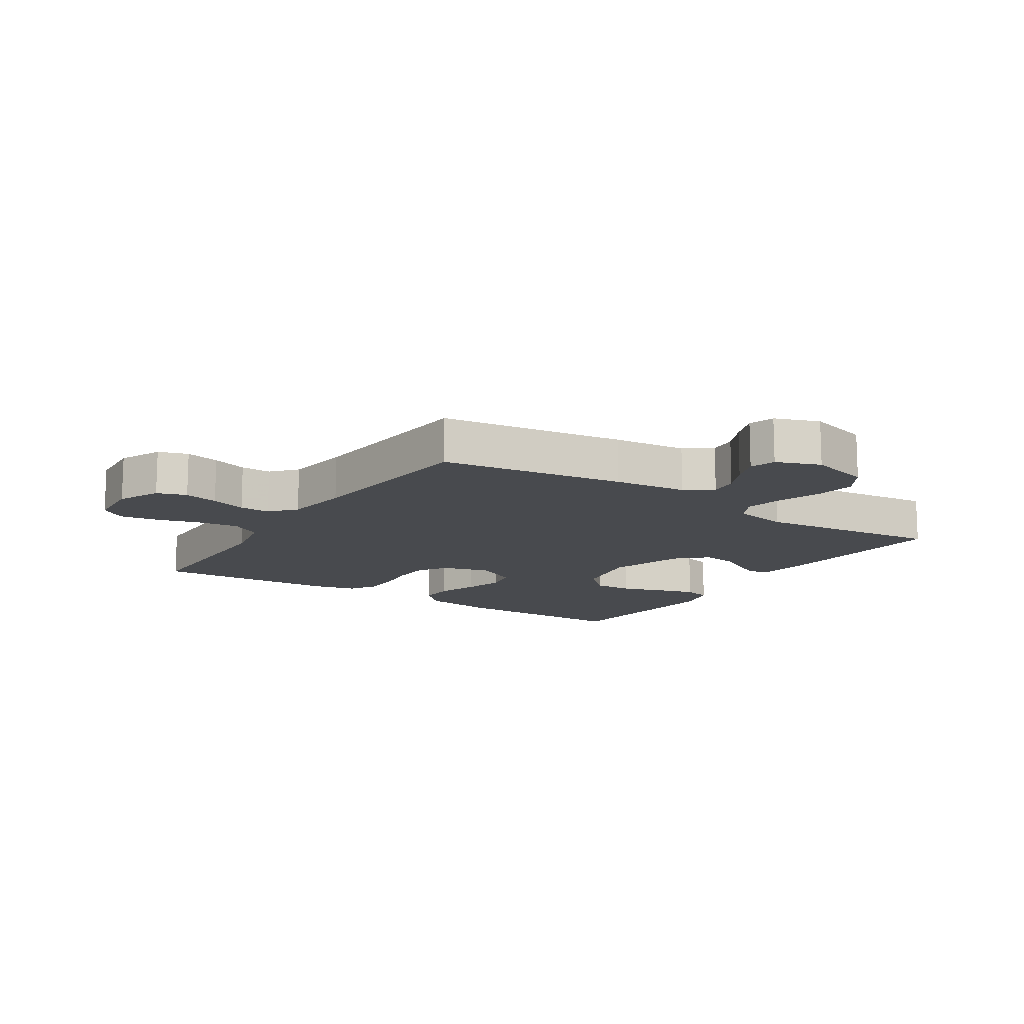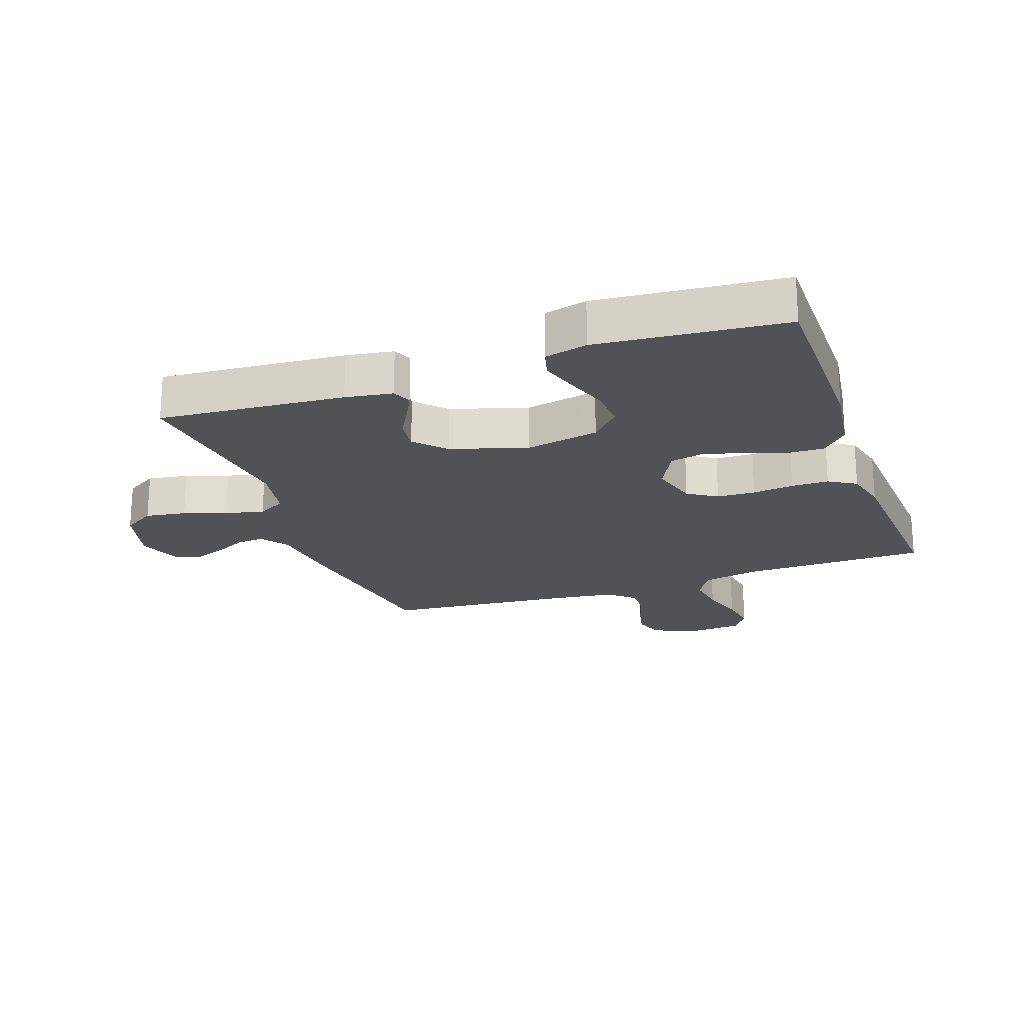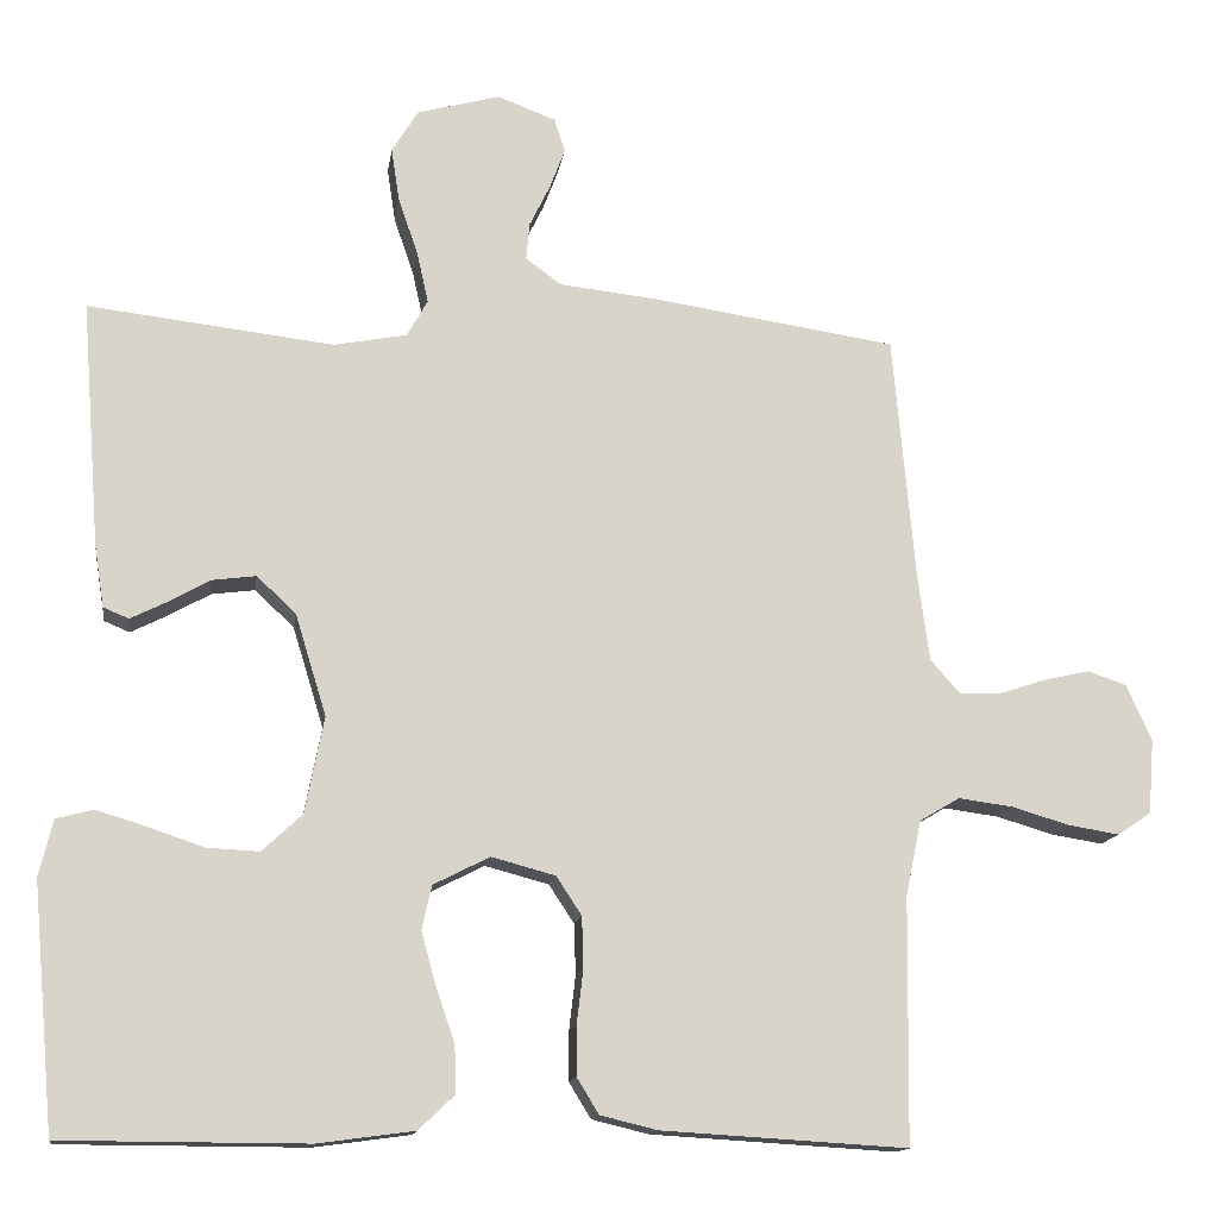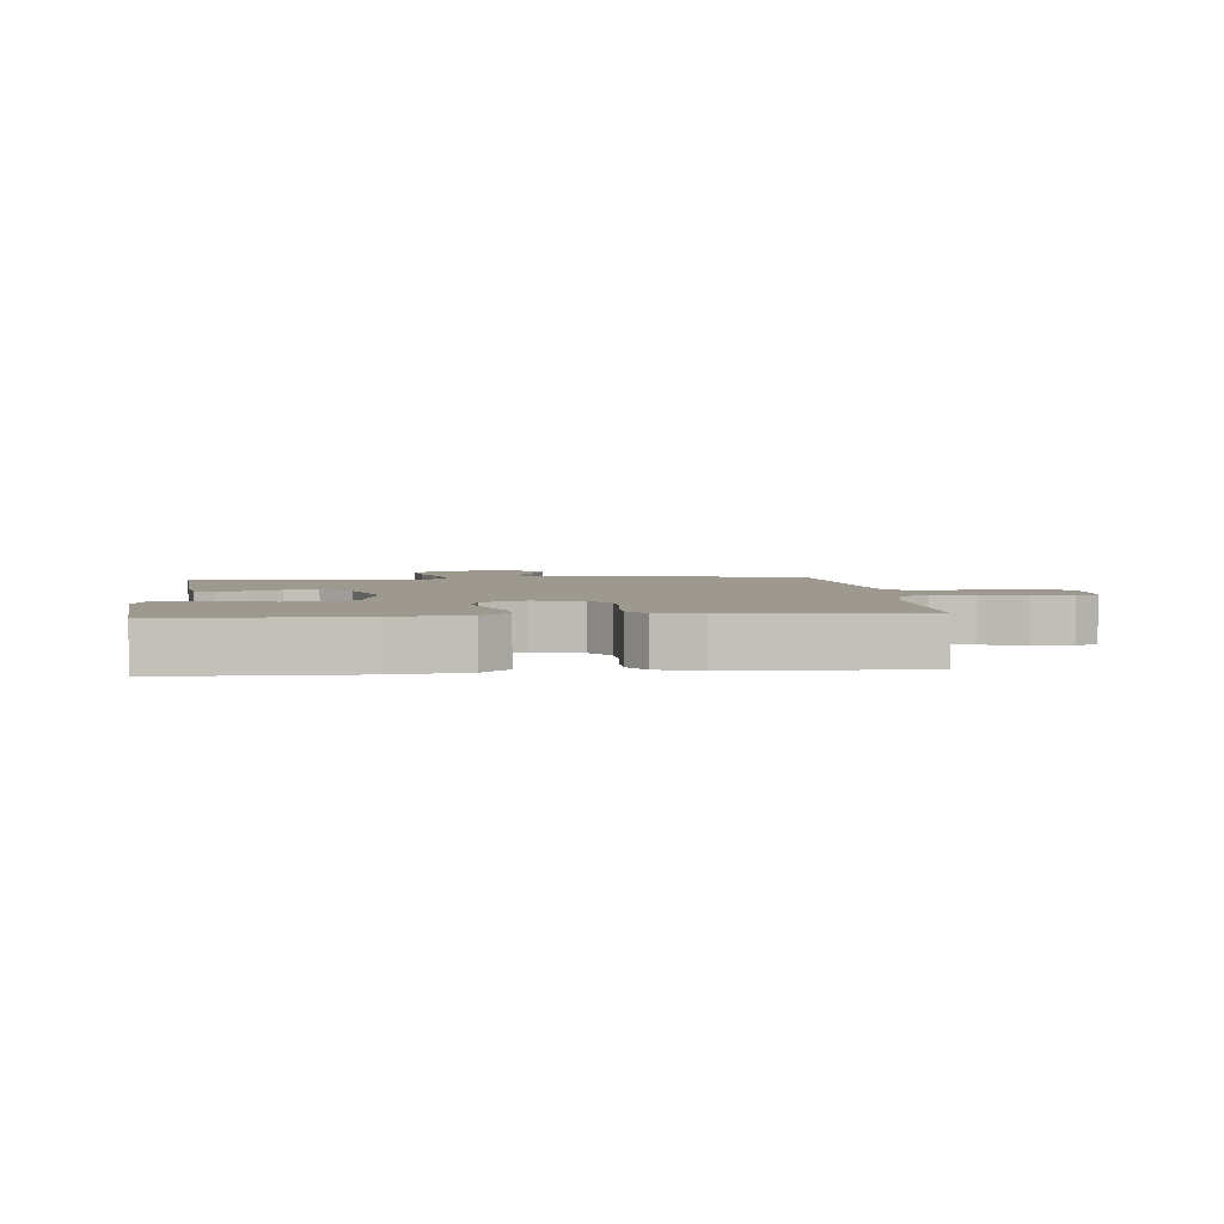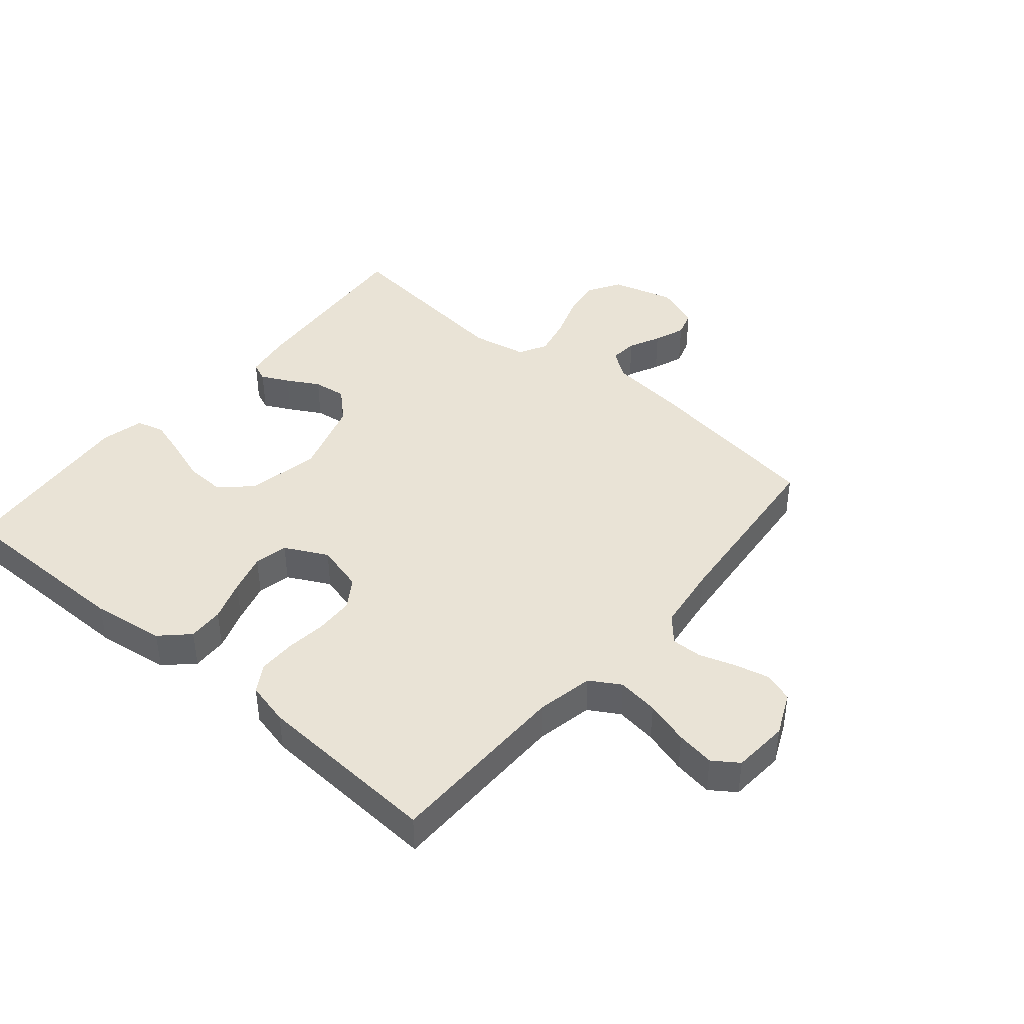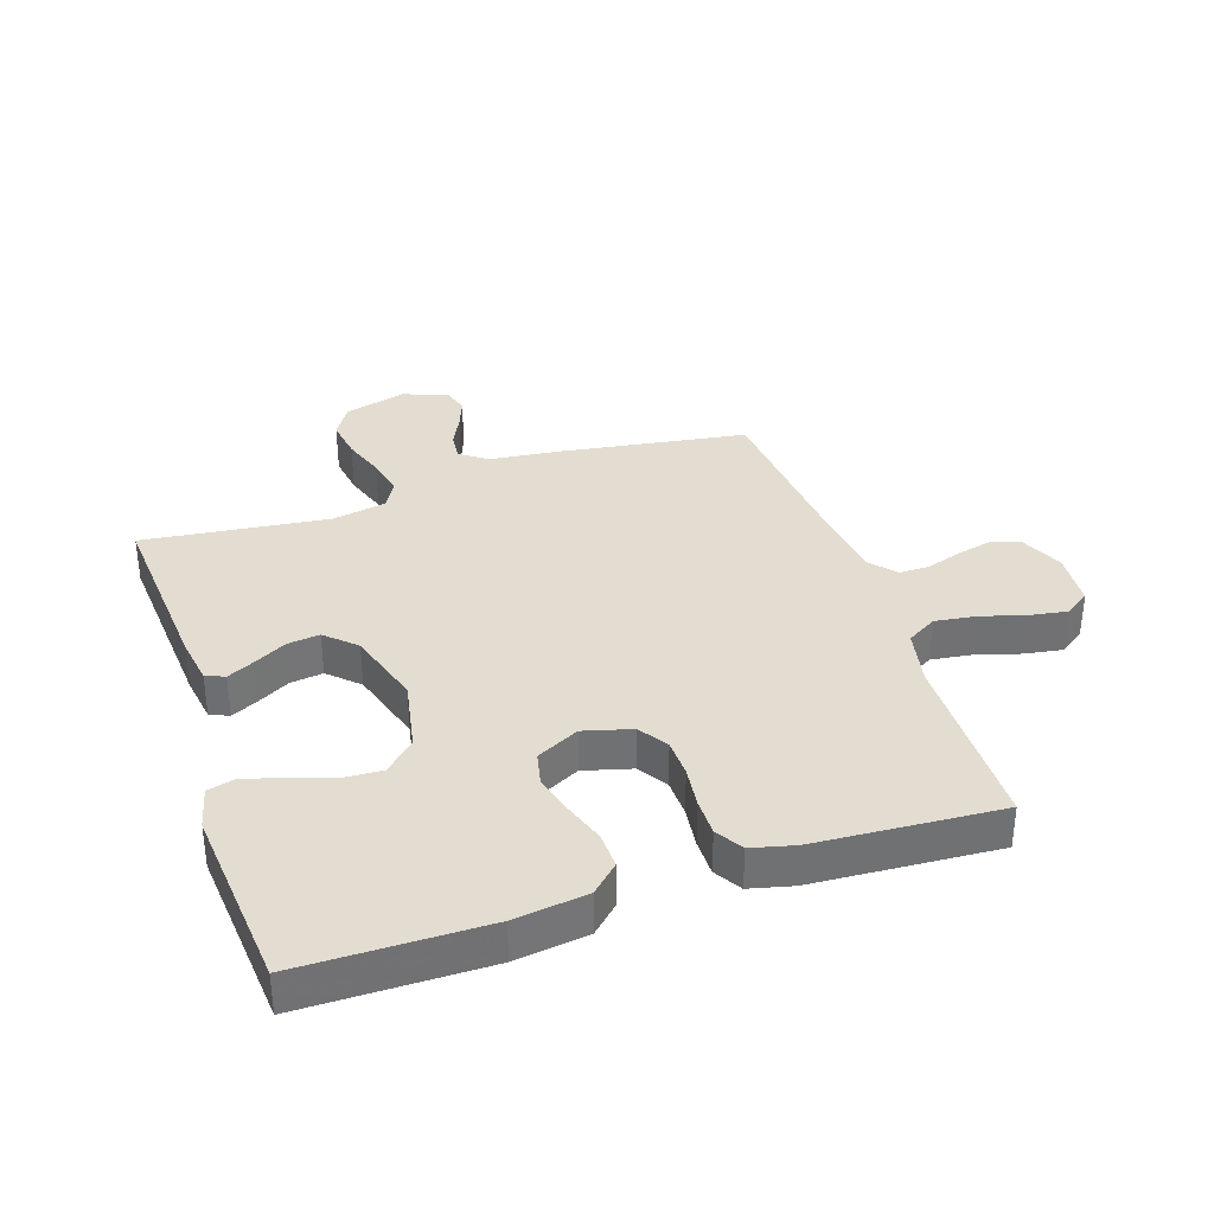
<metadata>
{"format":"obj","ext":"obj","renderer":"f3d","projection":"perspective","resolution":1024,"background":"white","views":[{"elev":-13.3,"azim":-33.2,"up":"+Y"},{"elev":-21.1,"azim":109.5,"up":"+Y"},{"elev":-13.9,"azim":171.8,"up":"+Z"},{"elev":3.4,"azim":174.2,"up":"+Y"},{"elev":42.2,"azim":-140.0,"up":"+Y"},{"elev":35.1,"azim":161.7,"up":"+Y"}]}
</metadata>
<code>
v -0.5 0.07 -0.5
v -0.504 0.07 -0.2
v -0.523 0.07 -0.108
v -0.572 0.07 -0.079
v -0.639 0.07 -0.088
v -0.71 0.07 -0.109
v -0.772 0.07 -0.119
v -0.813 0.07 -0.091
v -0.82 0.07 0
v -0.789 0.07 0.069
v -0.741 0.07 0.085
v -0.685 0.07 0.072
v -0.627 0.07 0.053
v -0.577 0.07 0.052
v -0.541 0.07 0.093
v -0.527 0.07 0.2
v -0.5 0.07 0.5
v -0.2 0.07 0.545
v -0.081 0.07 0.558
v -0.037 0.07 0.59
v -0.041 0.07 0.635
v -0.066 0.07 0.686
v -0.085 0.07 0.736
v -0.072 0.07 0.778
v 0 0.07 0.805
v 0.101 0.07 0.777
v 0.133 0.07 0.725
v 0.123 0.07 0.659
v 0.099 0.07 0.59
v 0.085 0.07 0.527
v 0.11 0.07 0.482
v 0.2 0.07 0.465
v 0.5 0.07 0.5
v 0.477 0.07 0.2
v 0.465 0.07 0.124
v 0.434 0.07 0.111
v 0.39 0.07 0.133
v 0.338 0.07 0.162
v 0.285 0.07 0.169
v 0.237 0.07 0.124
v 0.199 0.07 0
v 0.222 0.07 -0.118
v 0.271 0.07 -0.164
v 0.335 0.07 -0.161
v 0.403 0.07 -0.138
v 0.465 0.07 -0.119
v 0.51 0.07 -0.131
v 0.527 0.07 -0.2
v 0.5 0.07 -0.5
v 0.2 0.07 -0.501
v 0.082 0.07 -0.485
v 0.038 0.07 -0.443
v 0.04 0.07 -0.385
v 0.063 0.07 -0.318
v 0.081 0.07 -0.253
v 0.069 0.07 -0.199
v 0 0.07 -0.164
v -0.078 0.07 -0.185
v -0.109 0.07 -0.232
v -0.111 0.07 -0.294
v -0.103 0.07 -0.361
v -0.103 0.07 -0.421
v -0.13 0.07 -0.465
v -0.2 0.07 -0.482
v -0.5 0 -0.5
v -0.504 0 -0.2
v -0.523 0 -0.108
v -0.572 0 -0.079
v -0.639 0 -0.088
v -0.71 0 -0.109
v -0.772 0 -0.119
v -0.813 0 -0.091
v -0.82 0 0
v -0.789 0 0.069
v -0.741 0 0.085
v -0.685 0 0.072
v -0.627 0 0.053
v -0.577 0 0.052
v -0.541 0 0.093
v -0.527 0 0.2
v -0.5 0 0.5
v -0.2 0 0.545
v -0.081 0 0.558
v -0.037 0 0.59
v -0.041 0 0.635
v -0.066 0 0.686
v -0.085 0 0.736
v -0.072 0 0.778
v 0 0 0.805
v 0.101 0 0.777
v 0.133 0 0.725
v 0.123 0 0.659
v 0.099 0 0.59
v 0.085 0 0.527
v 0.11 0 0.482
v 0.2 0 0.465
v 0.5 0 0.5
v 0.477 0 0.2
v 0.465 0 0.124
v 0.434 0 0.111
v 0.39 0 0.133
v 0.338 0 0.162
v 0.285 0 0.169
v 0.237 0 0.124
v 0.199 0 0
v 0.222 0 -0.118
v 0.271 0 -0.164
v 0.335 0 -0.161
v 0.403 0 -0.138
v 0.465 0 -0.119
v 0.51 0 -0.131
v 0.527 0 -0.2
v 0.5 0 -0.5
v 0.2 0 -0.501
v 0.082 0 -0.485
v 0.038 0 -0.443
v 0.04 0 -0.385
v 0.063 0 -0.318
v 0.081 0 -0.253
v 0.069 0 -0.199
v 0 0 -0.164
v -0.078 0 -0.185
v -0.109 0 -0.232
v -0.111 0 -0.294
v -0.103 0 -0.361
v -0.103 0 -0.421
v -0.13 0 -0.465
v -0.2 0 -0.482
f 63 64 1 2
f 60 61 62 63
f 59 60 63 2
f 58 59 2 3
f 57 58 3 4
f 51 52 53 54
f 51 54 55
f 50 51 55
f 49 50 55 56
f 44 45 46 47
f 44 47 48 49
f 35 36 37 38
f 33 34 35 38
f 32 33 38 39
f 31 32 39 40
f 26 27 28 29
f 26 29 30
f 25 26 30
f 24 25 30
f 21 22 23 24
f 21 24 30 31
f 16 17 18 19
f 15 16 19 20
f 14 15 20
f 10 11 12 13
f 8 9 10 13
f 8 13 14
f 5 6 7 8
f 4 5 8 14
f 57 4 14 20
f 43 44 49 56
f 42 43 56 57
f 41 42 57 20
f 31 40 41
f 20 21 31 41
f 66 65 128 127
f 127 126 125 124
f 66 127 124 123
f 67 66 123 122
f 68 67 122 121
f 118 117 116 115
f 119 118 115
f 119 115 114
f 120 119 114 113
f 111 110 109 108
f 113 112 111 108
f 102 101 100 99
f 102 99 98 97
f 103 102 97 96
f 104 103 96 95
f 93 92 91 90
f 94 93 90
f 94 90 89
f 94 89 88
f 88 87 86 85
f 95 94 88 85
f 83 82 81 80
f 84 83 80 79
f 84 79 78
f 77 76 75 74
f 77 74 73 72
f 78 77 72
f 72 71 70 69
f 78 72 69 68
f 84 78 68 121
f 120 113 108 107
f 121 120 107 106
f 84 121 106 105
f 105 104 95
f 105 95 85 84
f 1 65 66 2
f 2 66 67 3
f 3 67 68 4
f 4 68 69 5
f 5 69 70 6
f 6 70 71 7
f 7 71 72 8
f 8 72 73 9
f 9 73 74 10
f 10 74 75 11
f 11 75 76 12
f 12 76 77 13
f 13 77 78 14
f 14 78 79 15
f 15 79 80 16
f 16 80 81 17
f 17 81 82 18
f 18 82 83 19
f 19 83 84 20
f 20 84 85 21
f 21 85 86 22
f 22 86 87 23
f 23 87 88 24
f 24 88 89 25
f 25 89 90 26
f 26 90 91 27
f 27 91 92 28
f 28 92 93 29
f 29 93 94 30
f 30 94 95 31
f 31 95 96 32
f 32 96 97 33
f 33 97 98 34
f 34 98 99 35
f 35 99 100 36
f 36 100 101 37
f 37 101 102 38
f 38 102 103 39
f 39 103 104 40
f 40 104 105 41
f 41 105 106 42
f 42 106 107 43
f 43 107 108 44
f 44 108 109 45
f 45 109 110 46
f 46 110 111 47
f 47 111 112 48
f 48 112 113 49
f 49 113 114 50
f 50 114 115 51
f 51 115 116 52
f 52 116 117 53
f 53 117 118 54
f 54 118 119 55
f 55 119 120 56
f 56 120 121 57
f 57 121 122 58
f 58 122 123 59
f 59 123 124 60
f 60 124 125 61
f 61 125 126 62
f 62 126 127 63
f 63 127 128 64
f 64 128 65 1

</code>
